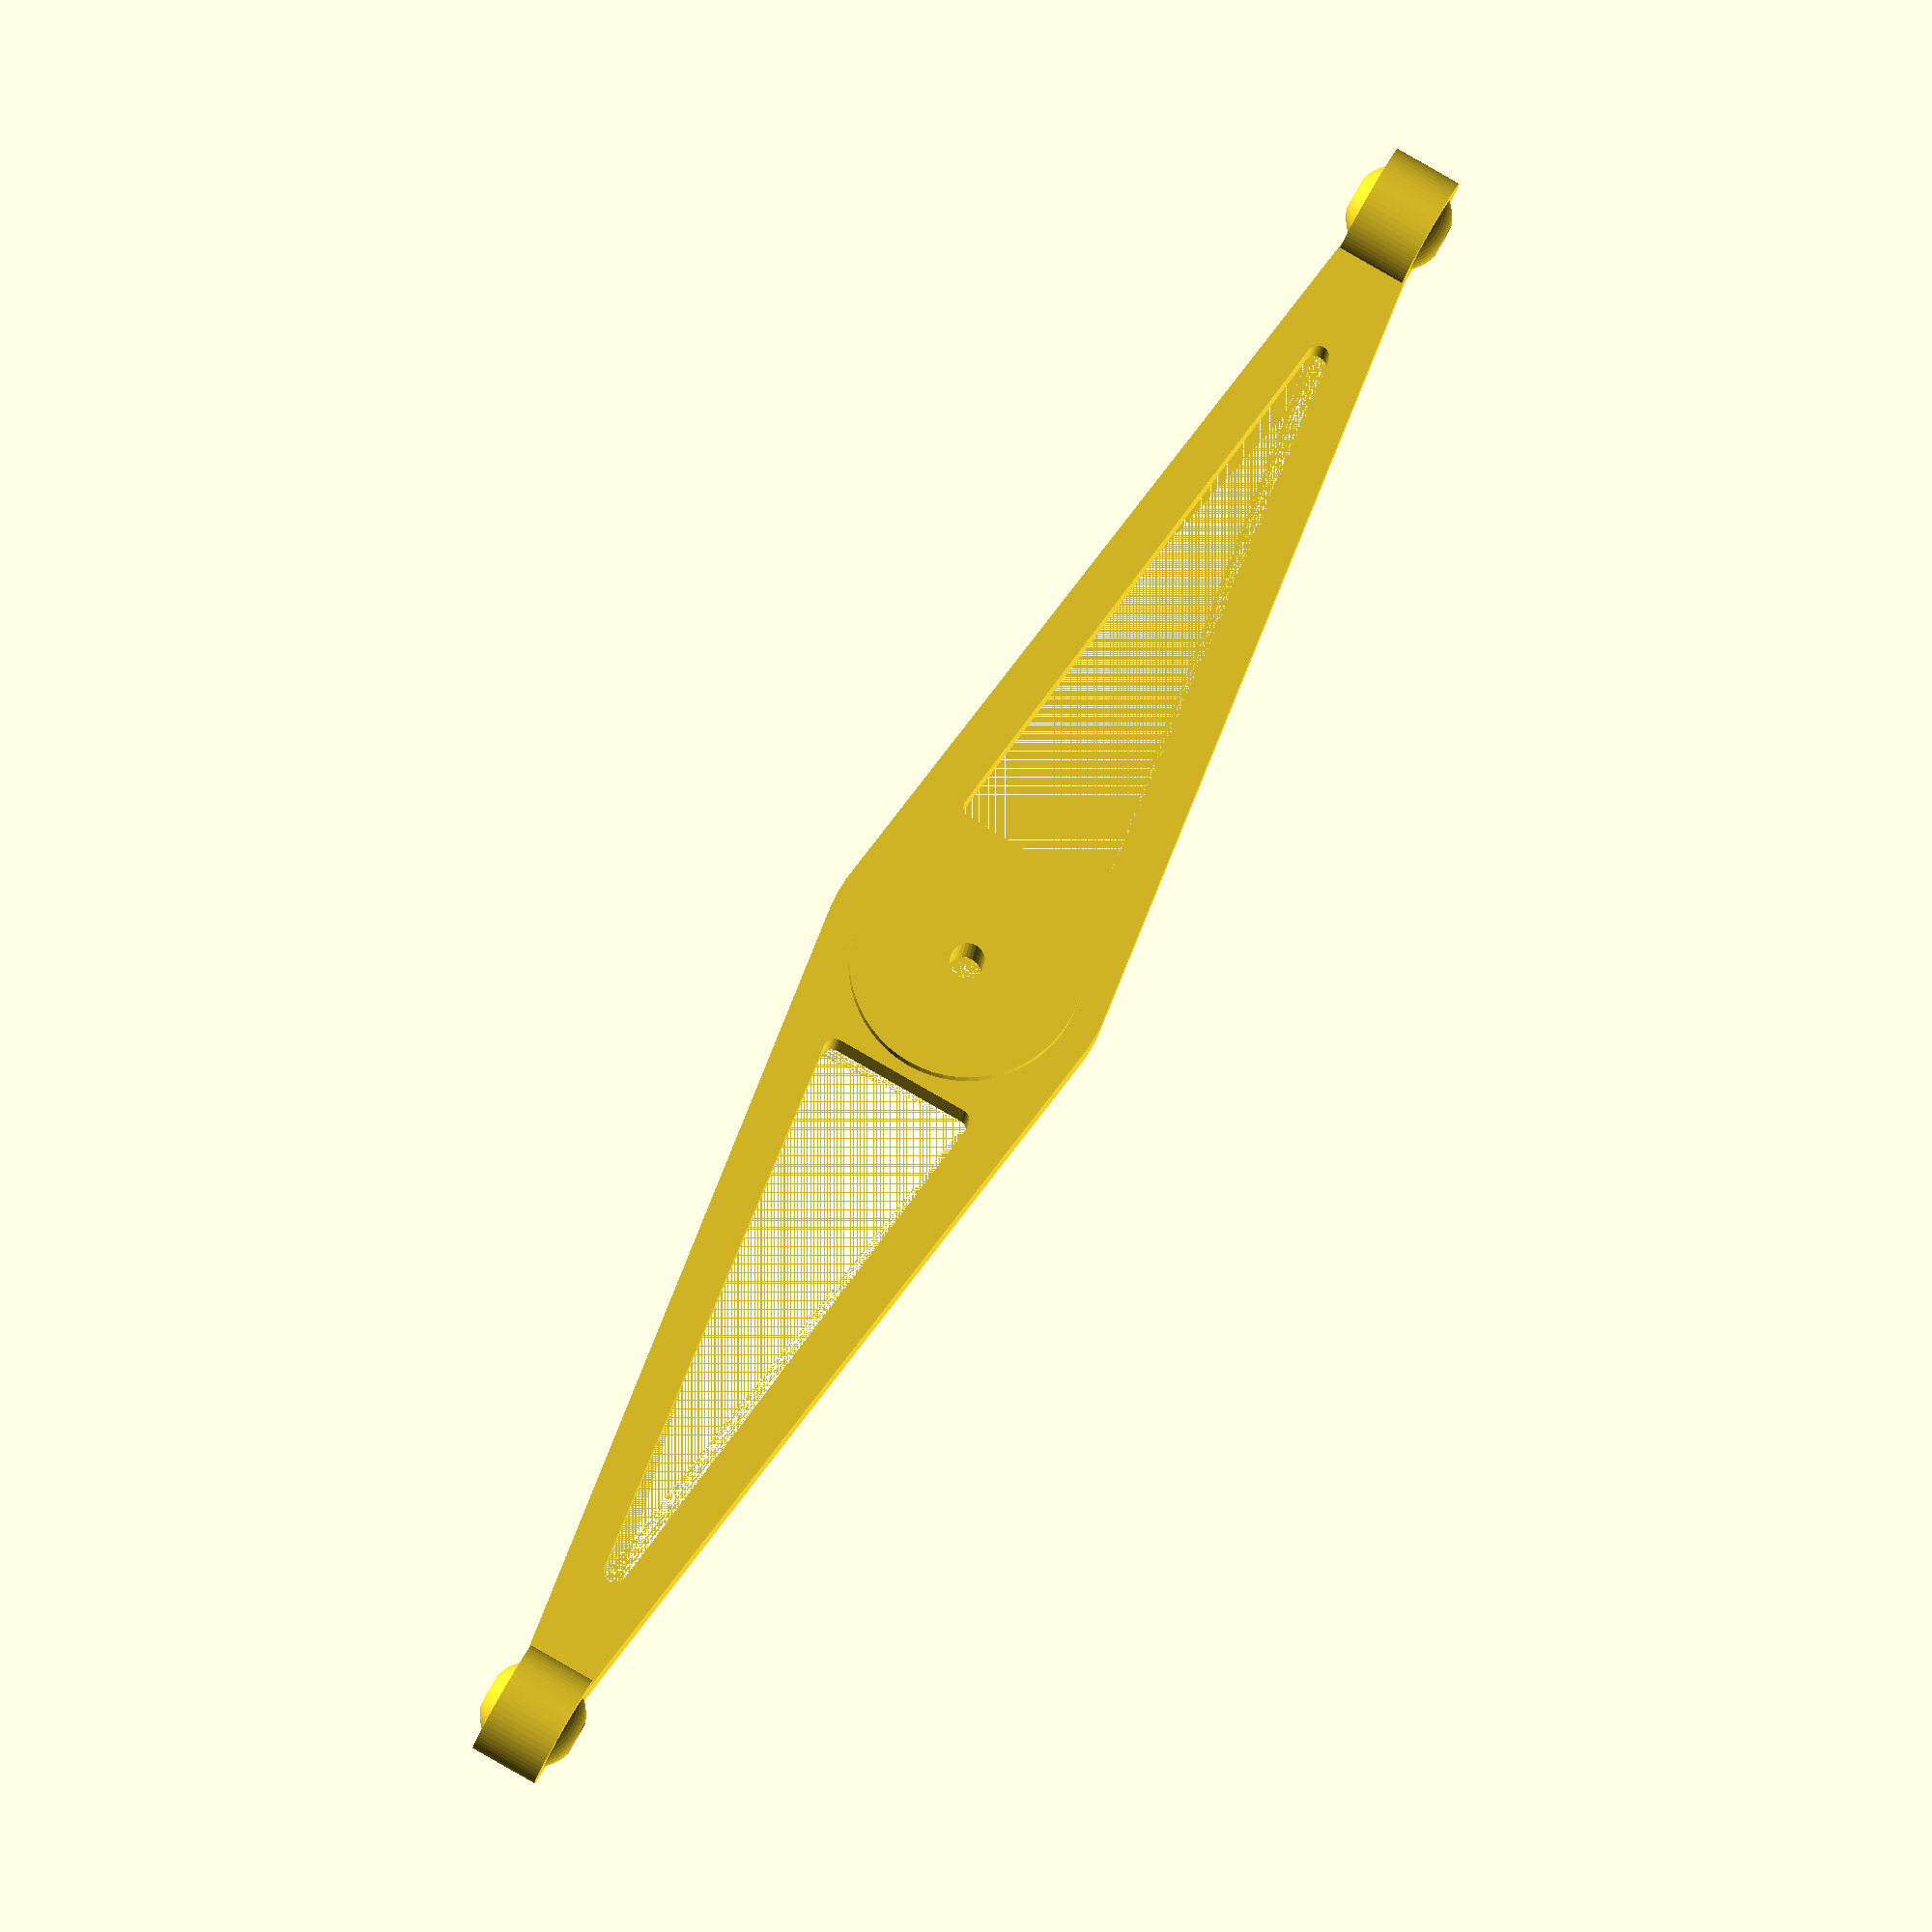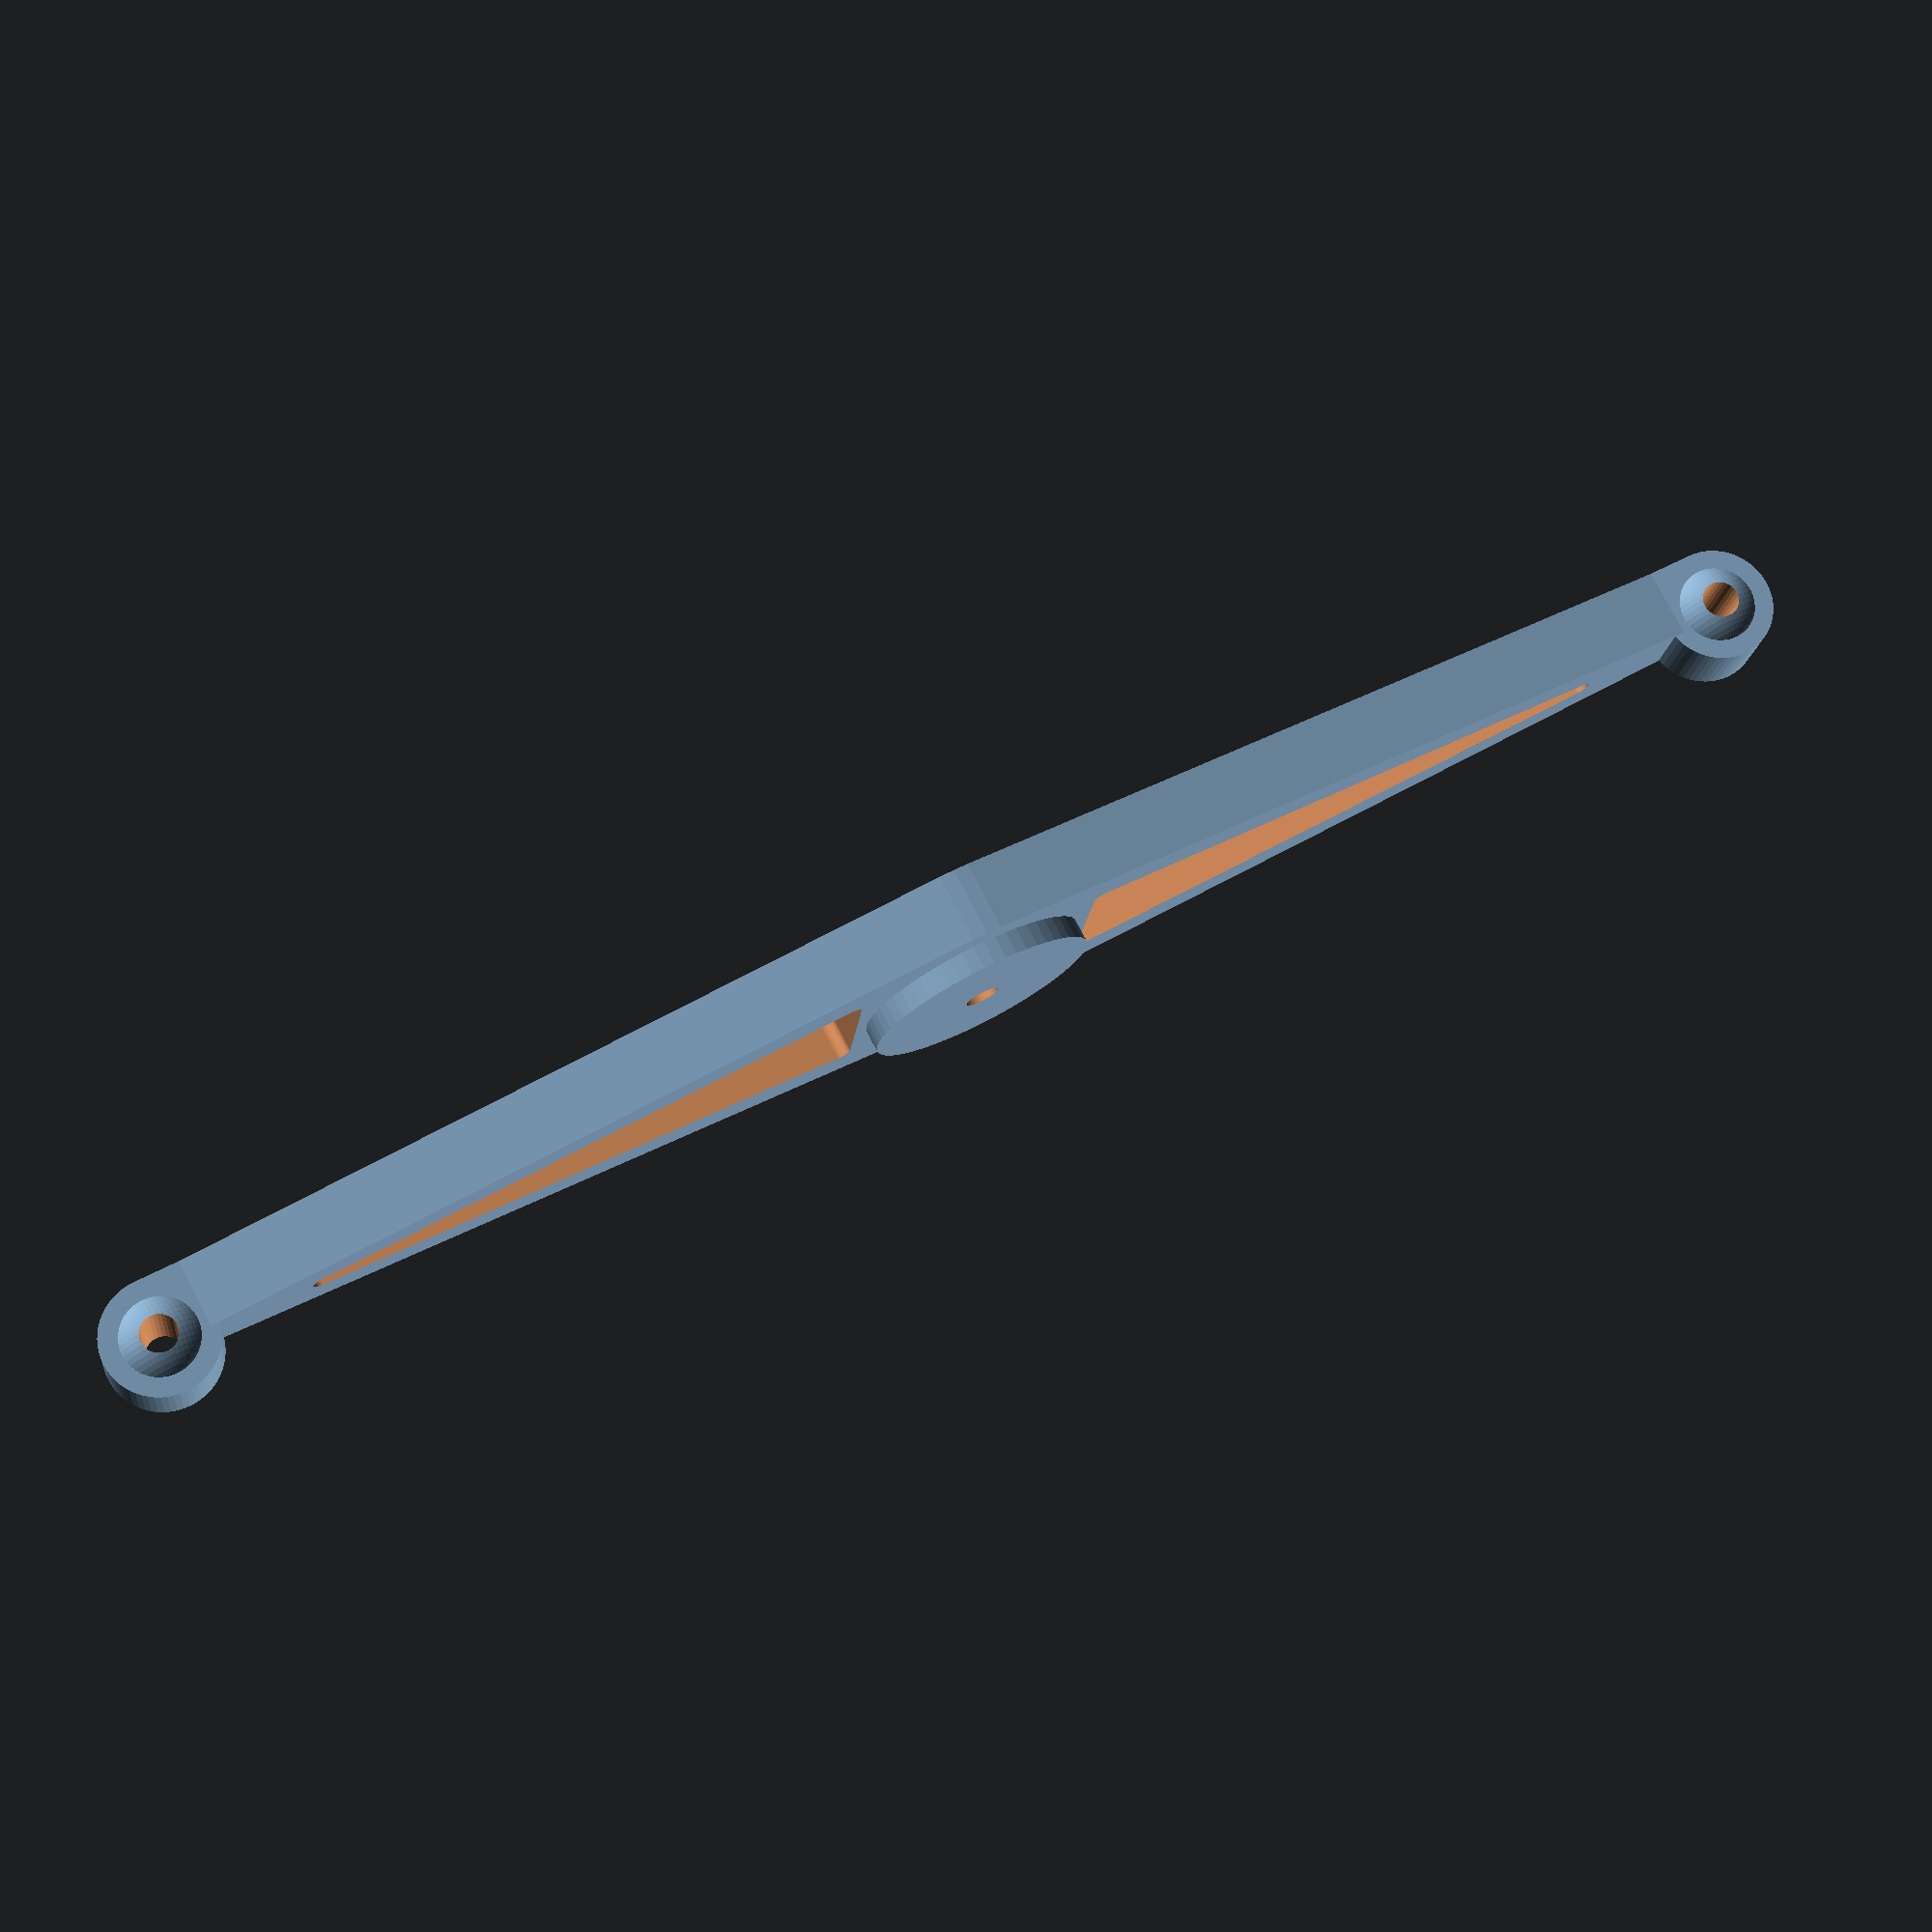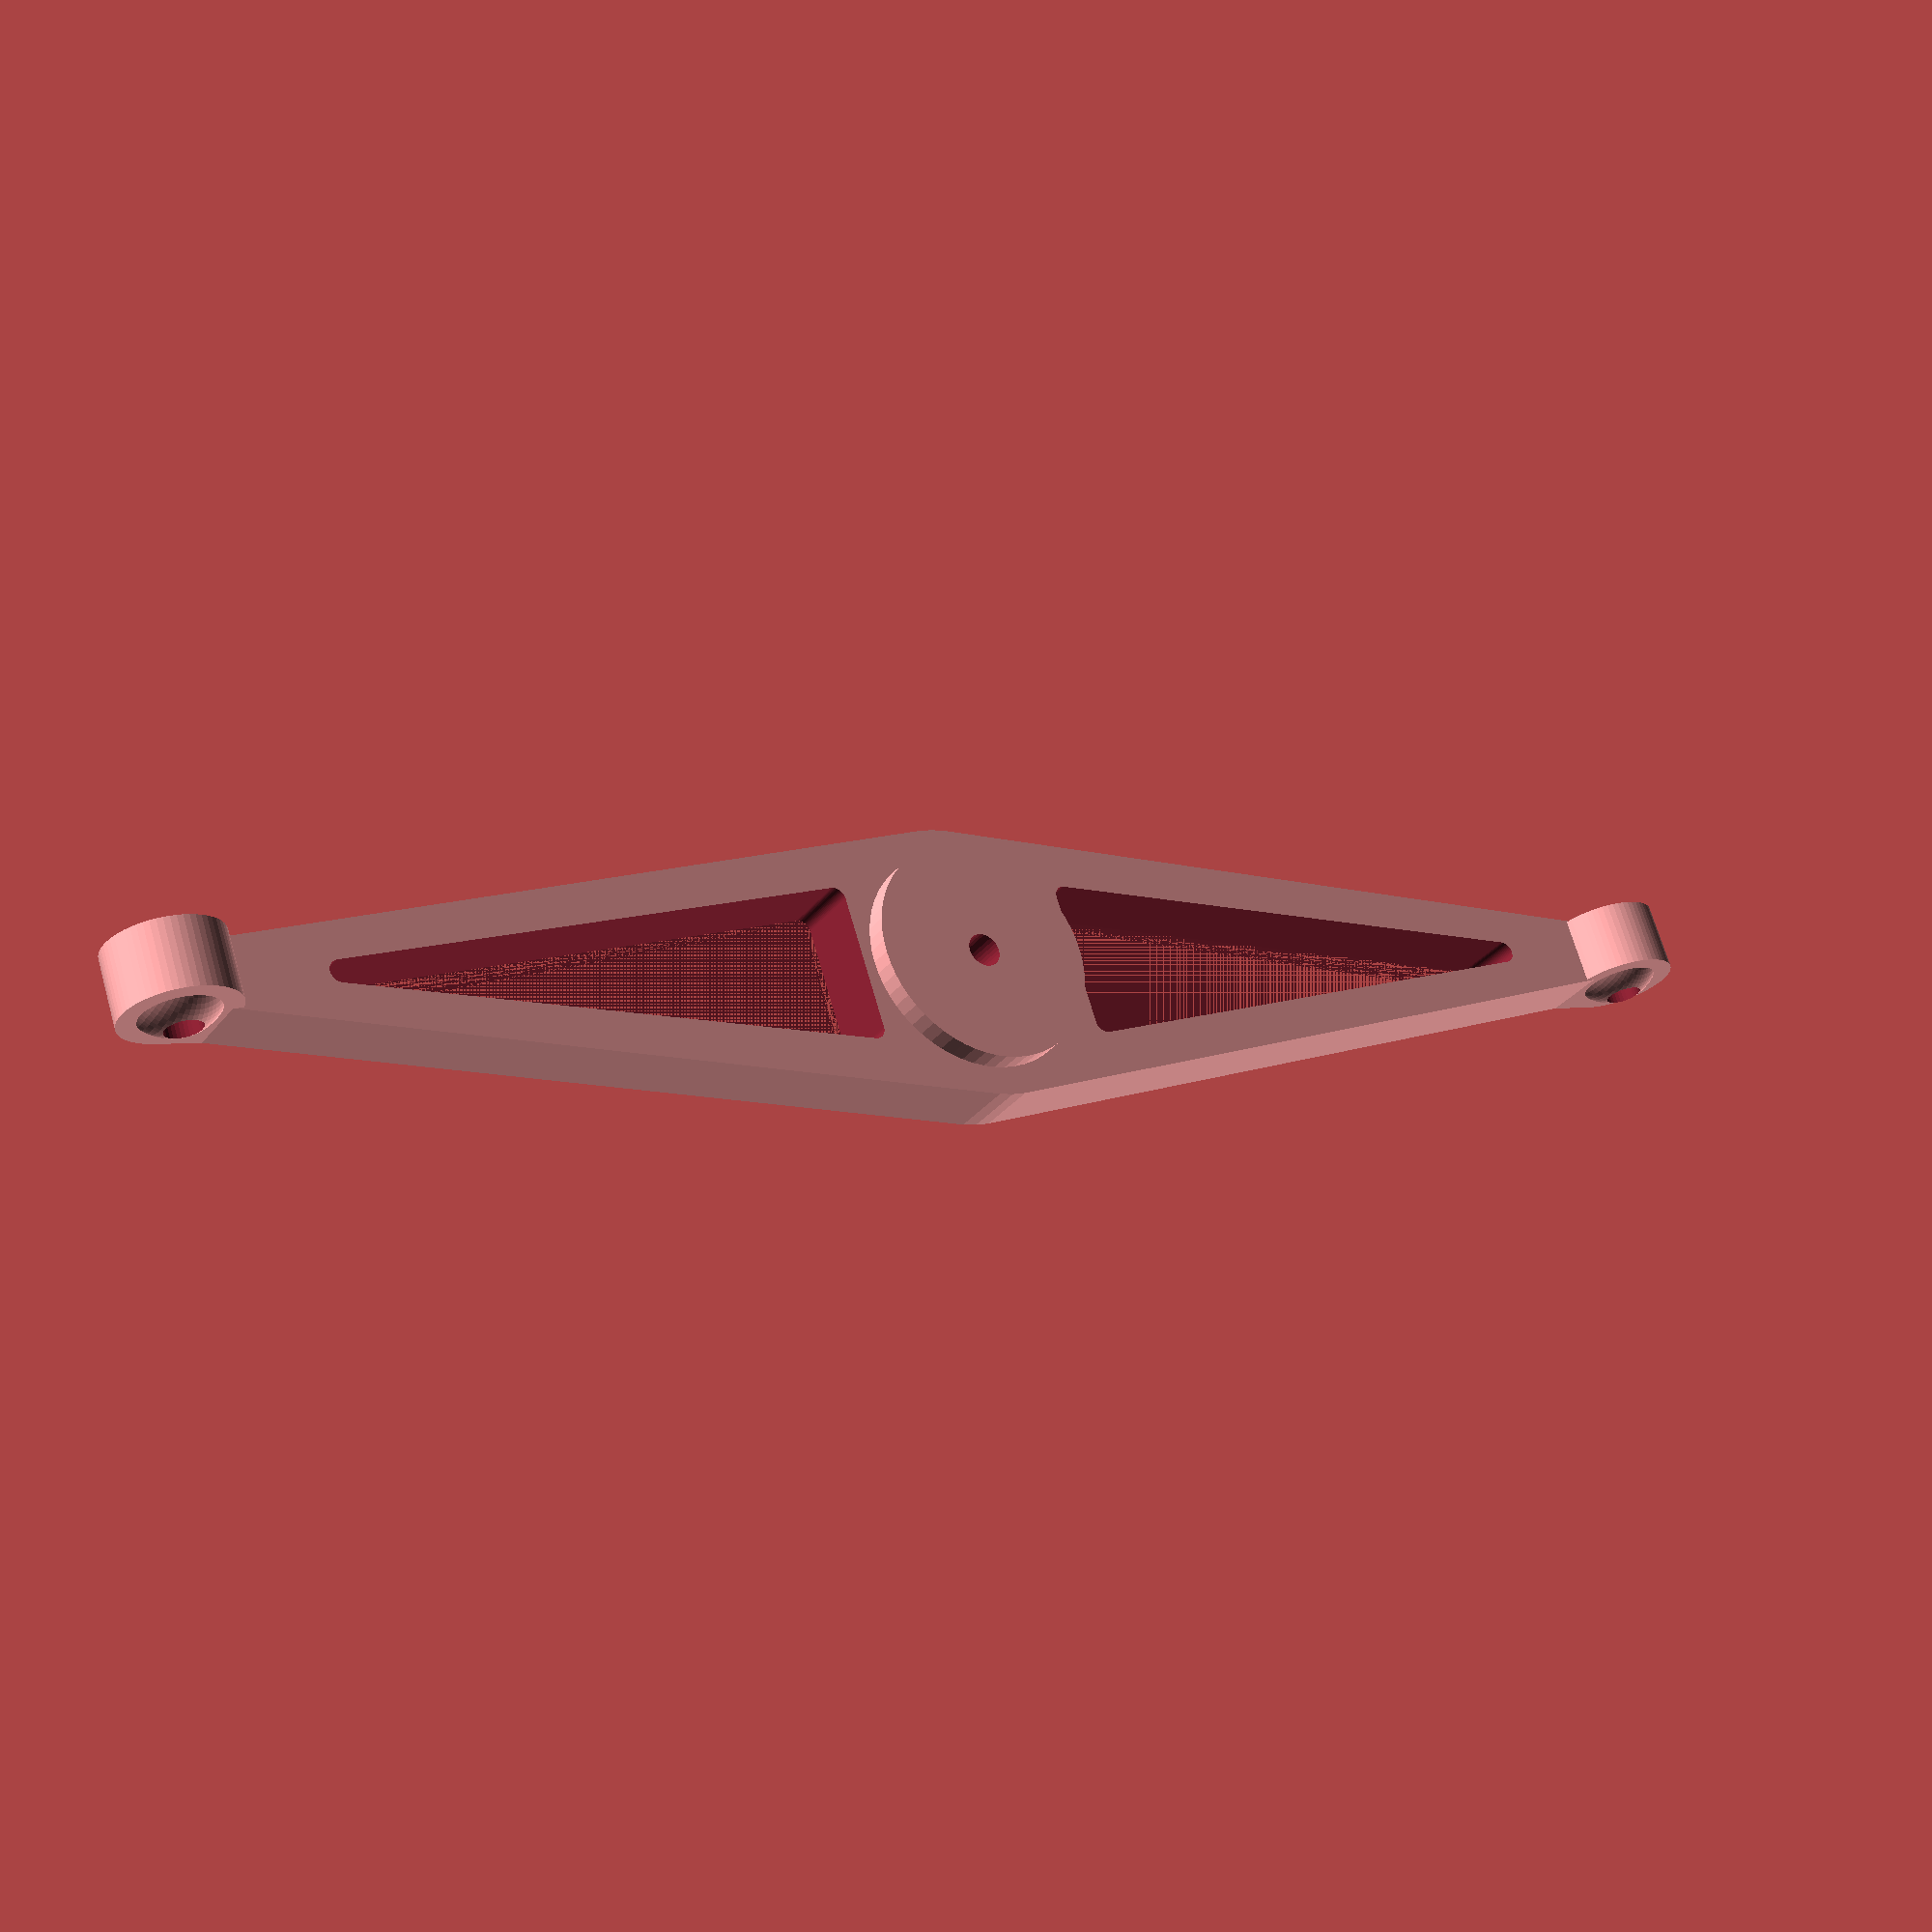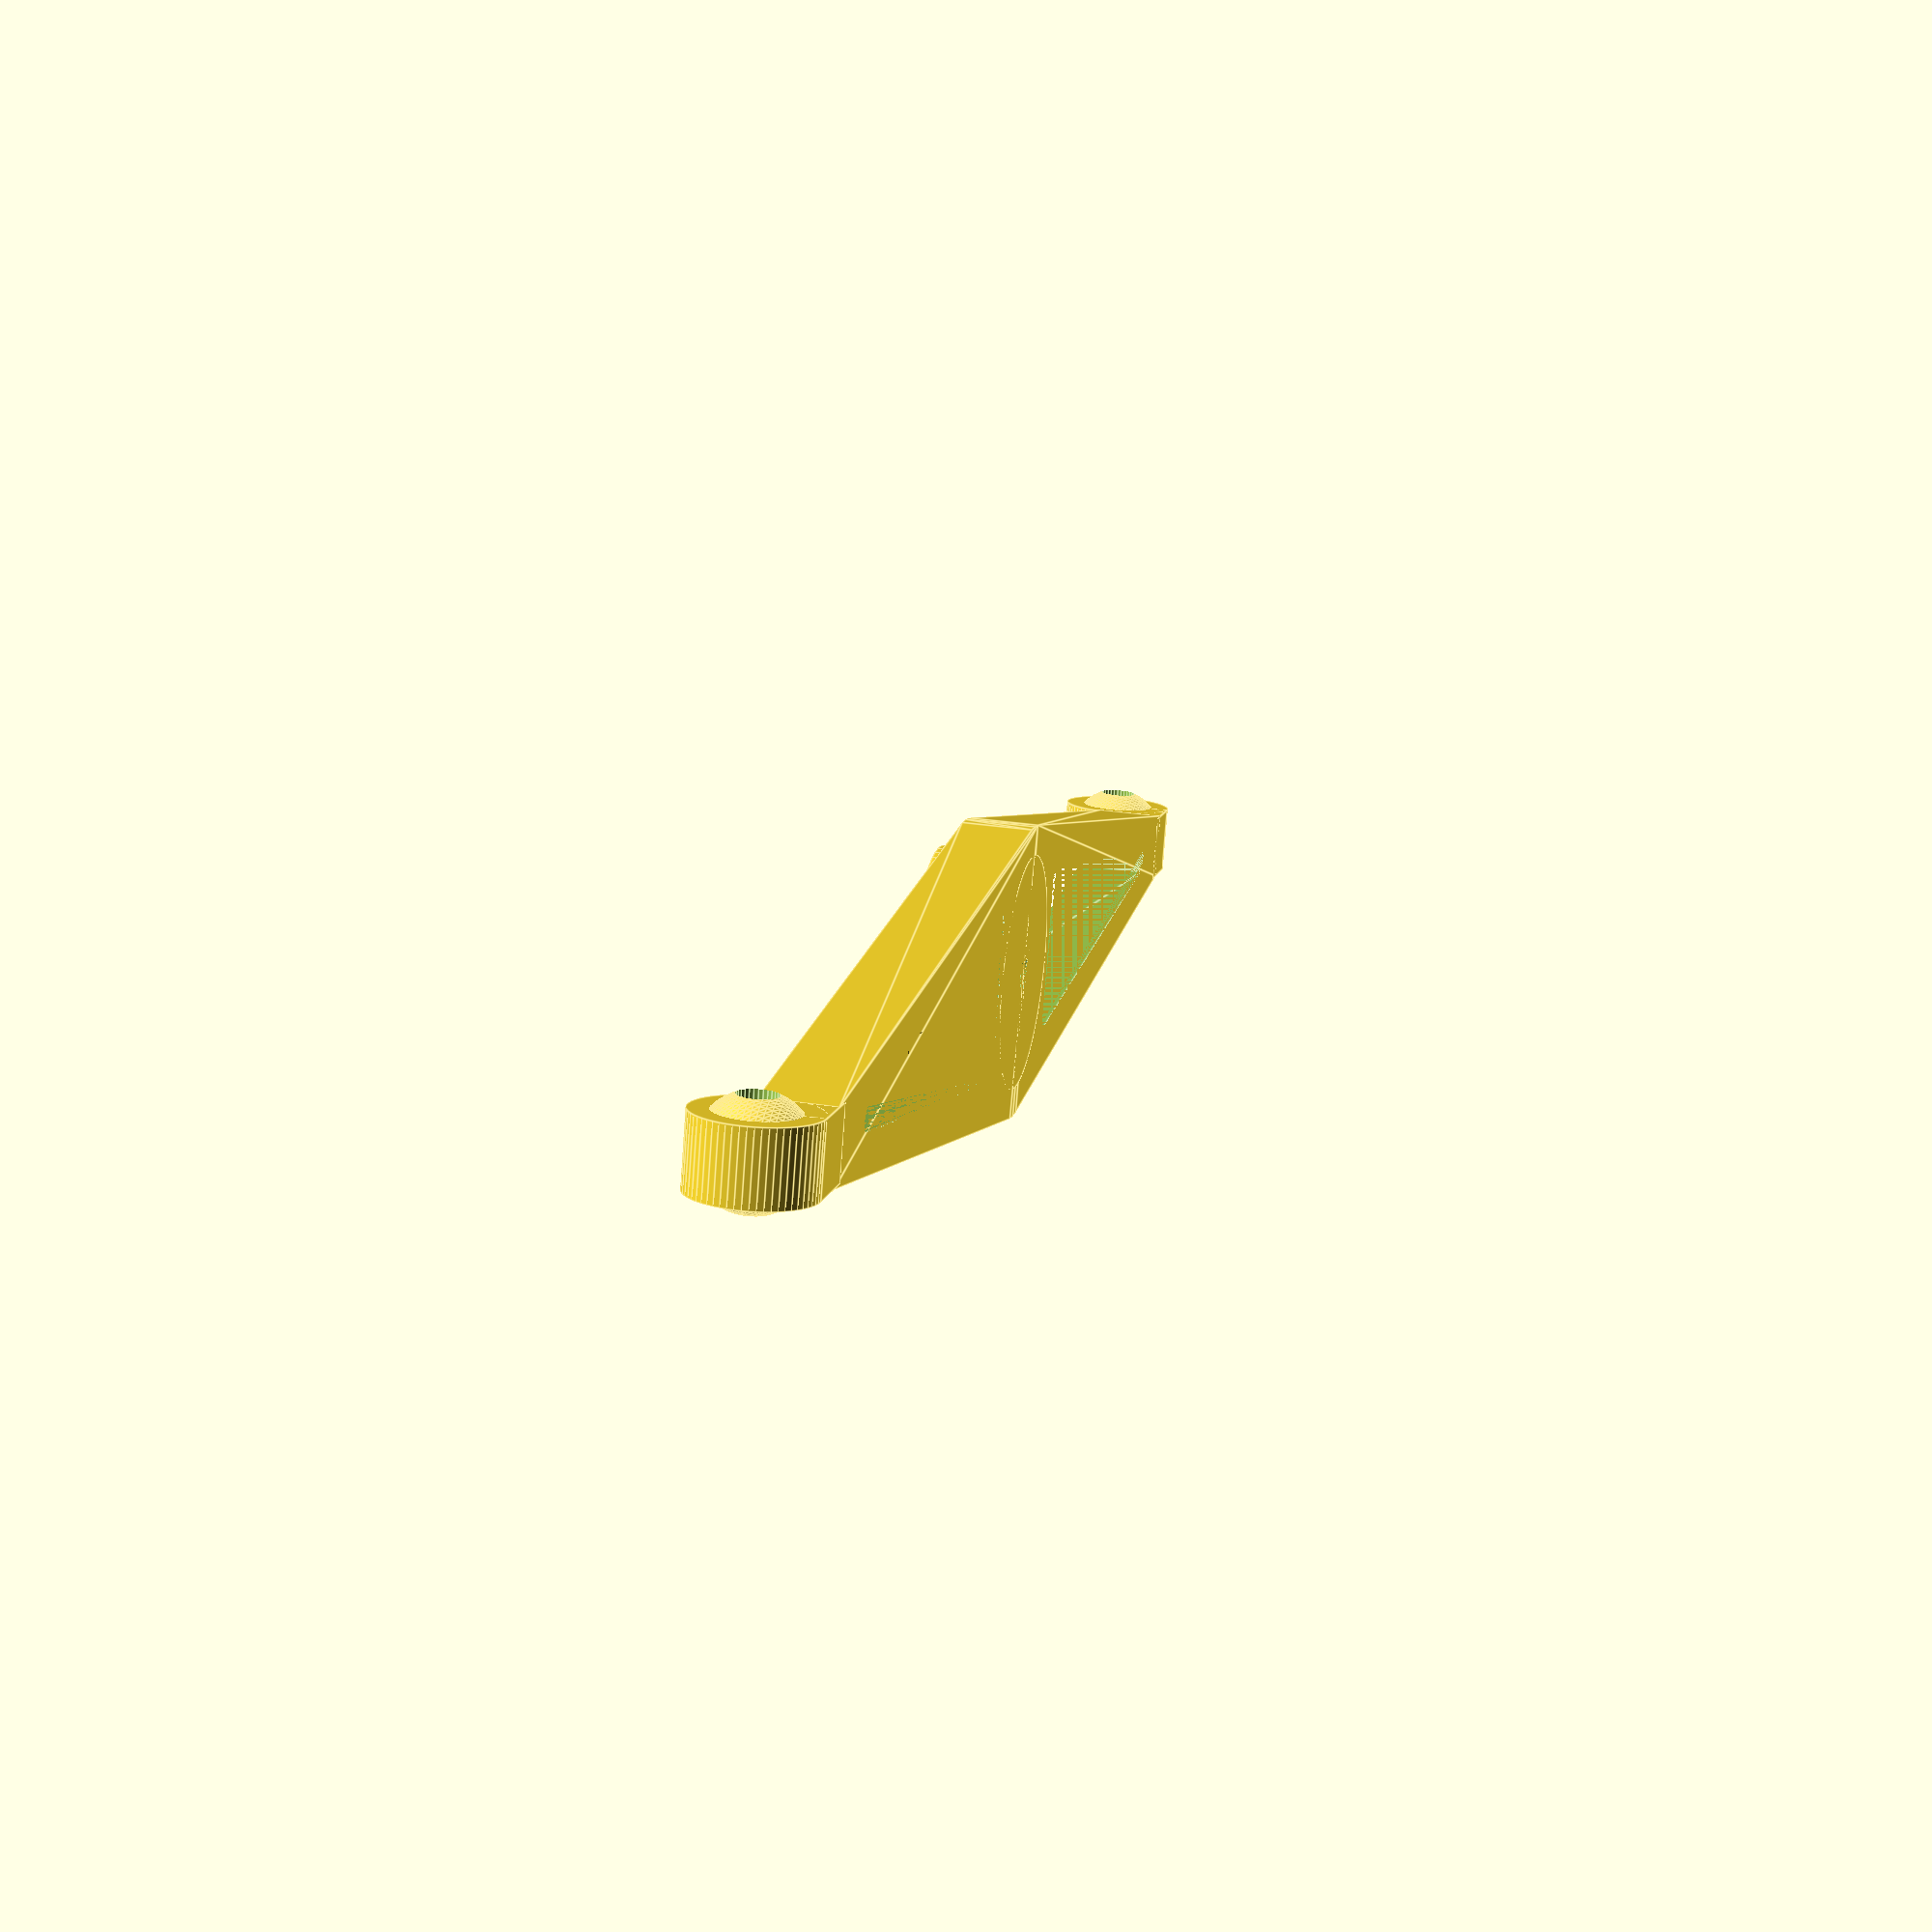
<openscad>
$fn=60;
difference(){
union(){
    
hull(){
cylinder(d=25,h=6);
translate([65,-3,0])cube([5,6,6]);
translate([-70,-3,0])cube([5,6,6]);
}
cylinder(d=20,h=8);

translate([74,0,5])rotate([90,0,0])
cylinder(d=10,h=6,center=true);

translate([74,0,5])sphere(4.5);
translate([-74,0,5])sphere(4.5);

translate([-74,0,5])rotate([90,0,0])
cylinder(d=10,h=6,center=true);

translate([68,-3,0])cube([6,6,5]);
translate([-74,-3,0])cube([6,6,5]);
}

translate([74,0,5])rotate([90,0,0])
cylinder(d=3.2,h=12,center=true,$fn=30);

translate([-74,0,5])rotate([90,0,0])
cylinder(d=3.2,h=12,center=true,$fn=30);

cylinder(d=3,h=10,$fn=30);

hull(){
translate([60,0,0])cylinder(d=2,h=10);
translate([12,6,0])cylinder(d=2,h=10);    
translate([12,-6,0])cylinder(d=2,h=10);
}

hull(){
translate([-60,0,0])cylinder(d=2,h=10);
translate([-12,6,0])cylinder(d=2,h=10);    
translate([-12,-6,0])cylinder(d=2,h=10);
}

}

</openscad>
<views>
elev=8.7 azim=299.7 roll=357.6 proj=o view=wireframe
elev=103.7 azim=186.6 roll=207.3 proj=p view=wireframe
elev=211.8 azim=341.4 roll=211.0 proj=p view=wireframe
elev=149.1 azim=159.9 roll=77.7 proj=p view=edges
</views>
